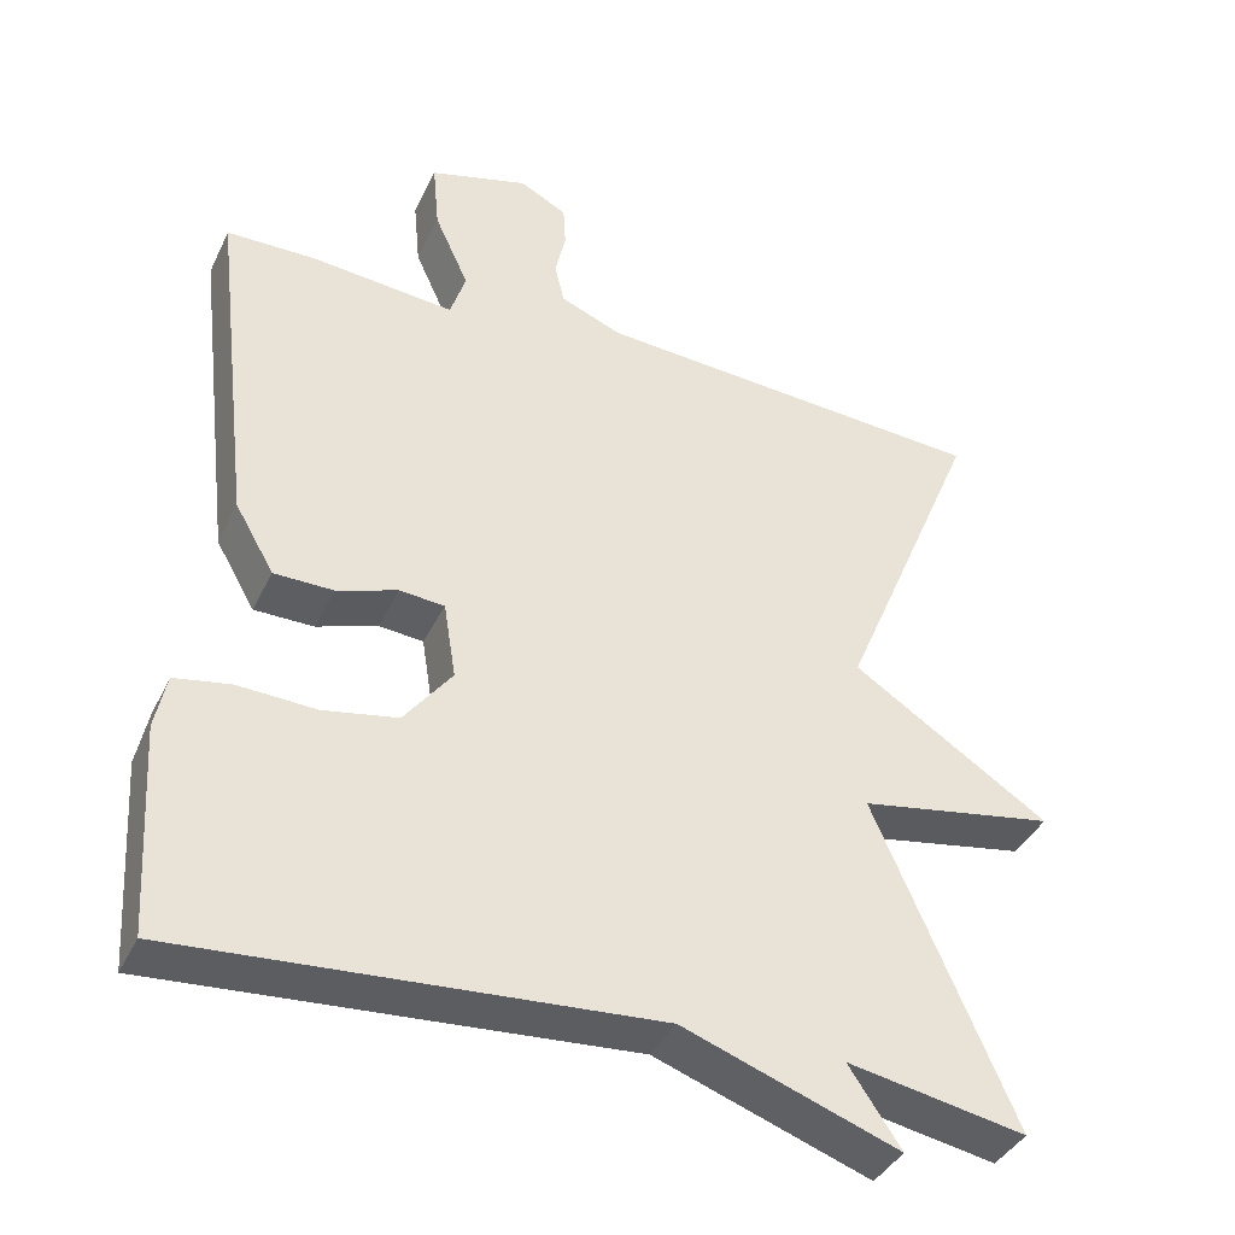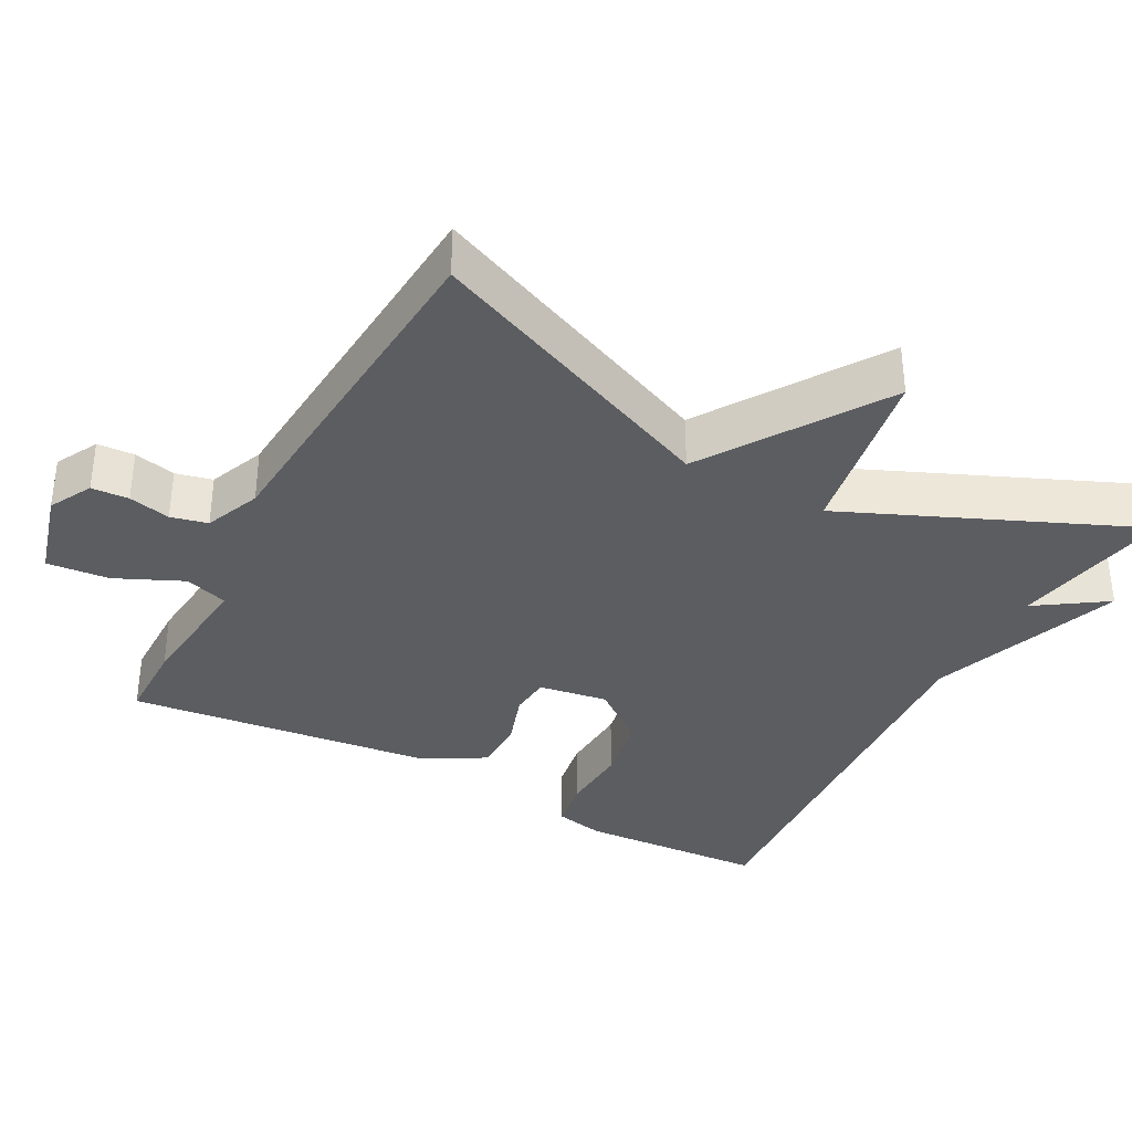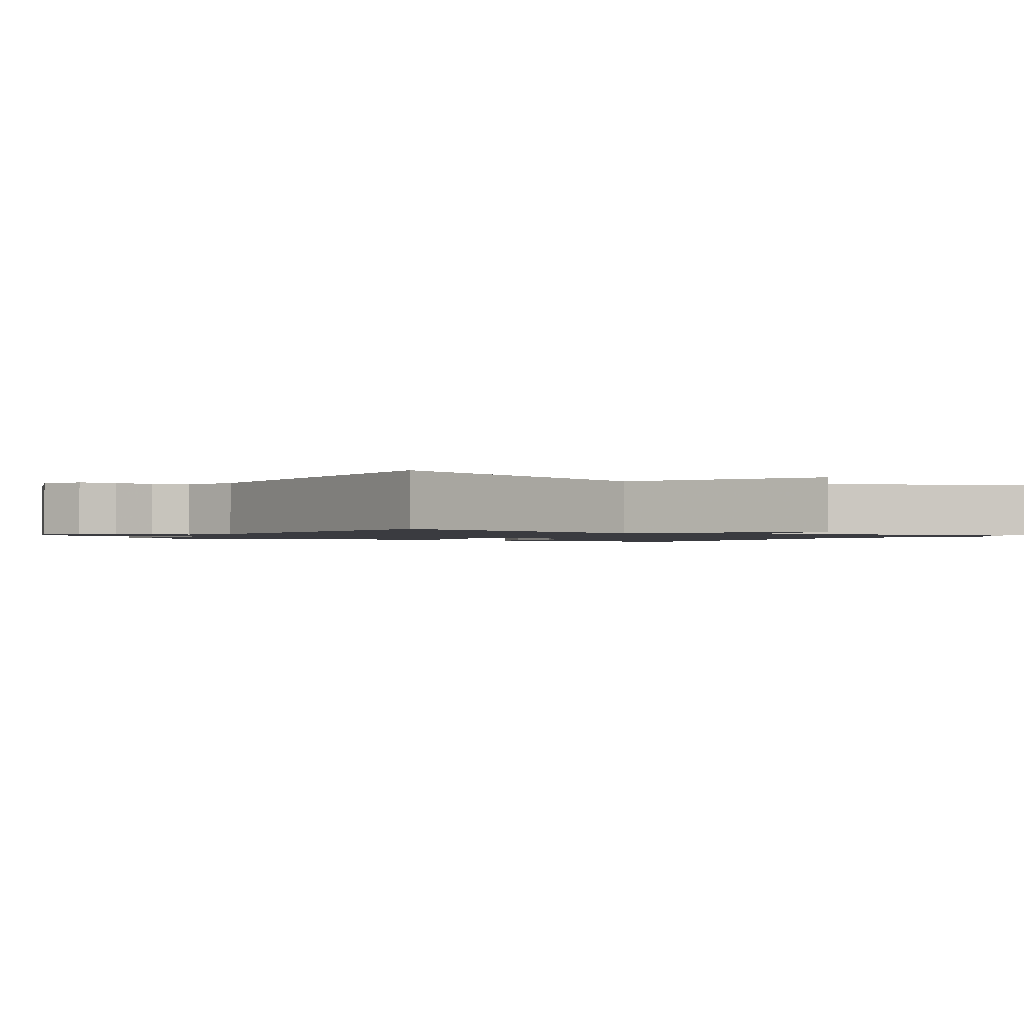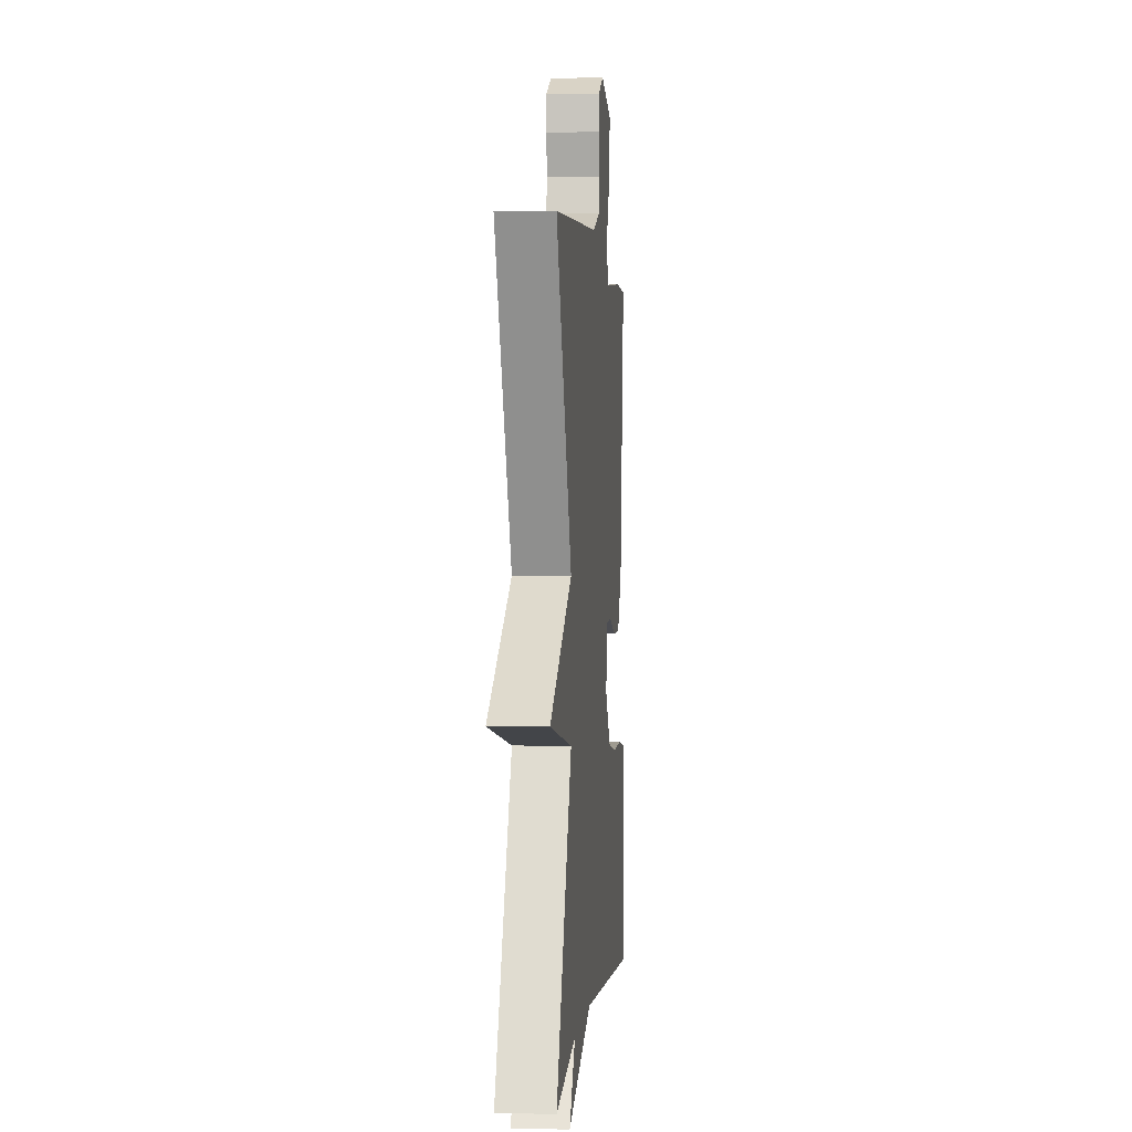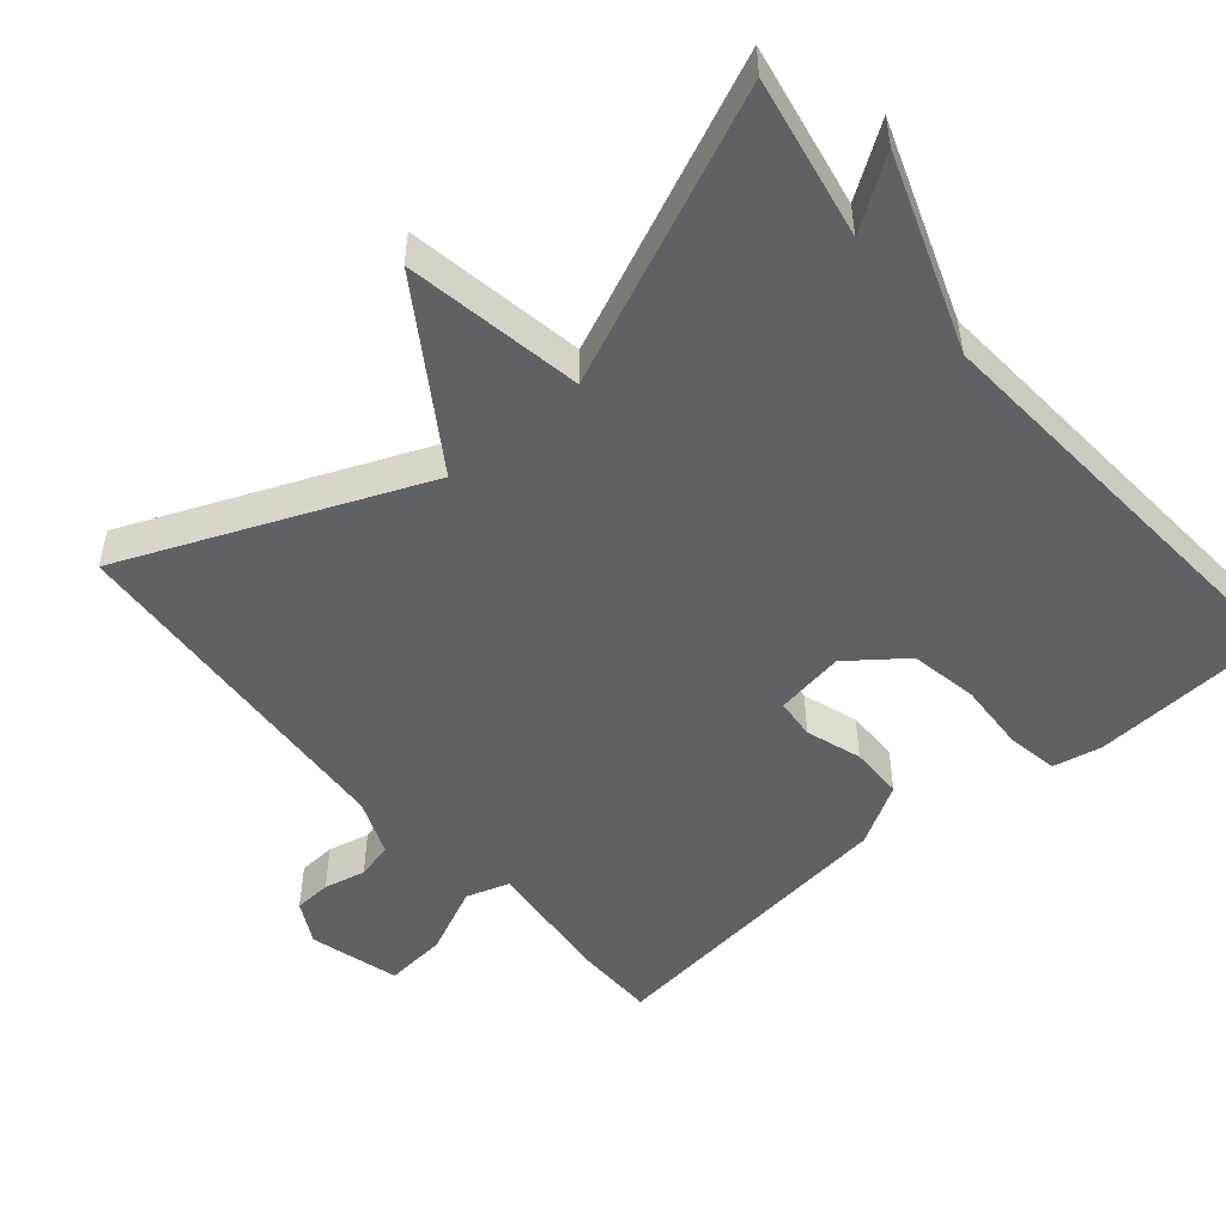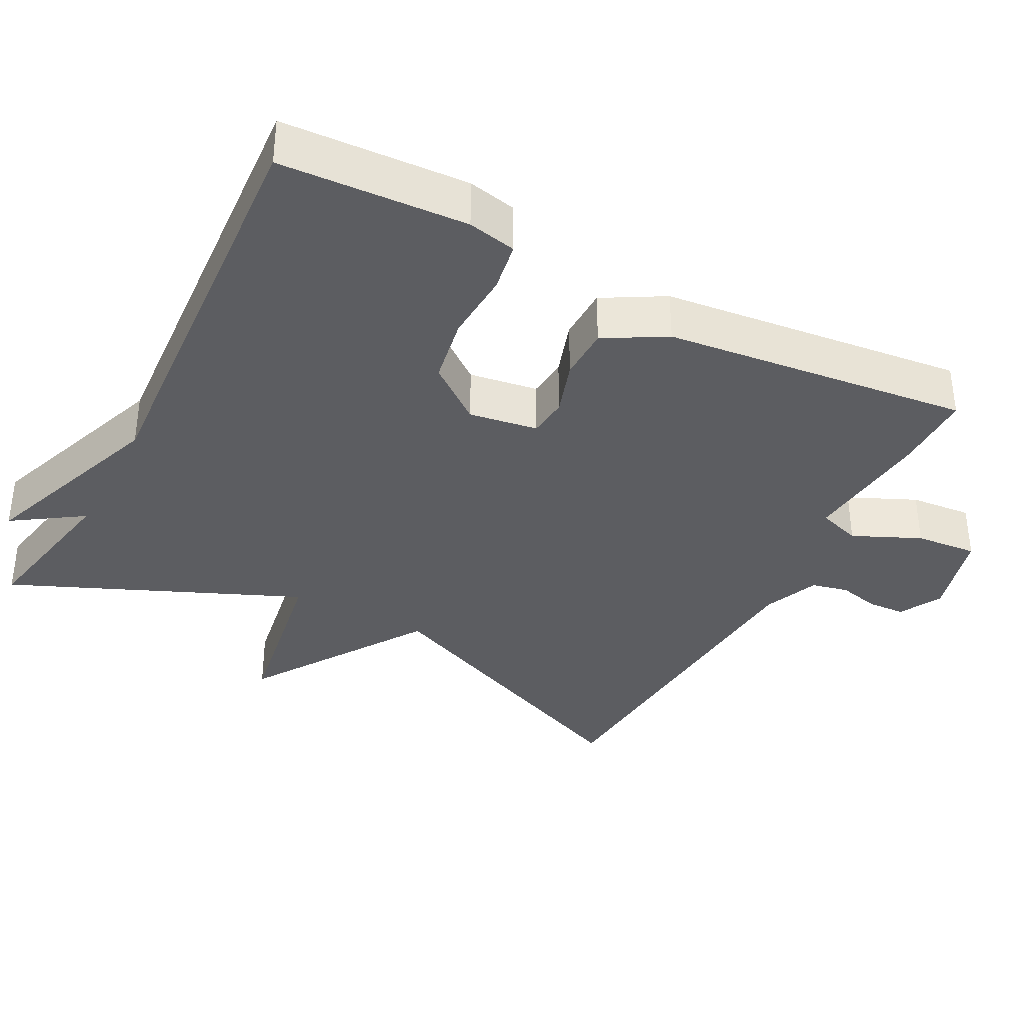
<metadata>
{"format":"obj","ext":"obj","renderer":"f3d","projection":"perspective","resolution":1024,"background":"white","views":[{"elev":-38.9,"azim":-23.6,"up":"+Z"},{"elev":-35.8,"azim":61.7,"up":"+Y"},{"elev":-1.4,"azim":61.1,"up":"+Y"},{"elev":1.0,"azim":95.5,"up":"+Z"},{"elev":-50.4,"azim":130.4,"up":"+Y"},{"elev":-36.3,"azim":-117.9,"up":"+Y"}]}
</metadata>
<code>
v 0.5 0.07 0.5
v 0.329 0.07 0.094
v 0.571 0.07 -0.064
v 0.329 0.07 -0.106
v 0.5 0.07 -0.5
v 0.281 0.07 -0.459
v 0.345 0.07 -0.554
v 0.081 0.07 -0.459
v -0.5 0.07 -0.5
v -0.515 0.07 -0.245
v -0.501 0.07 -0.178
v -0.432 0.07 -0.166
v -0.336 0.07 -0.171
v -0.244 0.07 -0.154
v -0.185 0.07 -0.077
v -0.2 0.07 0.017
v -0.255 0.07 0.022
v -0.33 0.07 -0.003
v -0.403 0.07 -0.002
v -0.451 0.07 0.081
v -0.5 0.07 0.5
v -0.39 0.07 0.501
v -0.213 0.07 0.484
v -0.194 0.07 0.543
v -0.236 0.07 0.635
v -0.244 0.07 0.72
v -0.122 0.07 0.754
v -0.064 0.07 0.723
v -0.061 0.07 0.672
v -0.074 0.07 0.615
v -0.062 0.07 0.565
v 0.014 0.07 0.534
v 0.5 0 0.5
v 0.329 0 0.094
v 0.571 0 -0.064
v 0.329 0 -0.106
v 0.5 0 -0.5
v 0.281 0 -0.459
v 0.345 0 -0.554
v 0.081 0 -0.459
v -0.5 0 -0.5
v -0.515 0 -0.245
v -0.501 0 -0.178
v -0.432 0 -0.166
v -0.336 0 -0.171
v -0.244 0 -0.154
v -0.185 0 -0.077
v -0.2 0 0.017
v -0.255 0 0.022
v -0.33 0 -0.003
v -0.403 0 -0.002
v -0.451 0 0.081
v -0.5 0 0.5
v -0.39 0 0.501
v -0.213 0 0.484
v -0.194 0 0.543
v -0.236 0 0.635
v -0.244 0 0.72
v -0.122 0 0.754
v -0.064 0 0.723
v -0.061 0 0.672
v -0.074 0 0.615
v -0.062 0 0.565
v 0.014 0 0.534
f 28 29 30
f 27 28 30
f 26 27 30
f 25 26 30
f 24 25 30
f 23 24 30 31
f 21 22 23
f 20 21 23
f 19 20 23
f 18 19 23
f 17 18 23
f 23 31 32
f 17 23 32
f 16 17 32
f 11 12 13
f 10 11 13
f 9 10 13
f 8 9 13
f 8 13 14
f 7 8 14
f 6 7 14
f 6 14 15
f 5 6 15
f 4 5 15
f 4 15 16
f 3 4 16
f 2 3 16
f 1 2 16 32
f 62 61 60
f 62 60 59
f 62 59 58
f 62 58 57
f 62 57 56
f 63 62 56 55
f 55 54 53
f 55 53 52
f 55 52 51
f 55 51 50
f 55 50 49
f 64 63 55
f 64 55 49
f 64 49 48
f 45 44 43
f 45 43 42
f 45 42 41
f 45 41 40
f 46 45 40
f 46 40 39
f 46 39 38
f 47 46 38
f 47 38 37
f 47 37 36
f 48 47 36
f 48 36 35
f 48 35 34
f 64 48 34 33
f 1 33 34 2
f 2 34 35 3
f 3 35 36 4
f 4 36 37 5
f 5 37 38 6
f 6 38 39 7
f 7 39 40 8
f 8 40 41 9
f 9 41 42 10
f 10 42 43 11
f 11 43 44 12
f 12 44 45 13
f 13 45 46 14
f 14 46 47 15
f 15 47 48 16
f 16 48 49 17
f 17 49 50 18
f 18 50 51 19
f 19 51 52 20
f 20 52 53 21
f 21 53 54 22
f 22 54 55 23
f 23 55 56 24
f 24 56 57 25
f 25 57 58 26
f 26 58 59 27
f 27 59 60 28
f 28 60 61 29
f 29 61 62 30
f 30 62 63 31
f 31 63 64 32
f 32 64 33 1

</code>
